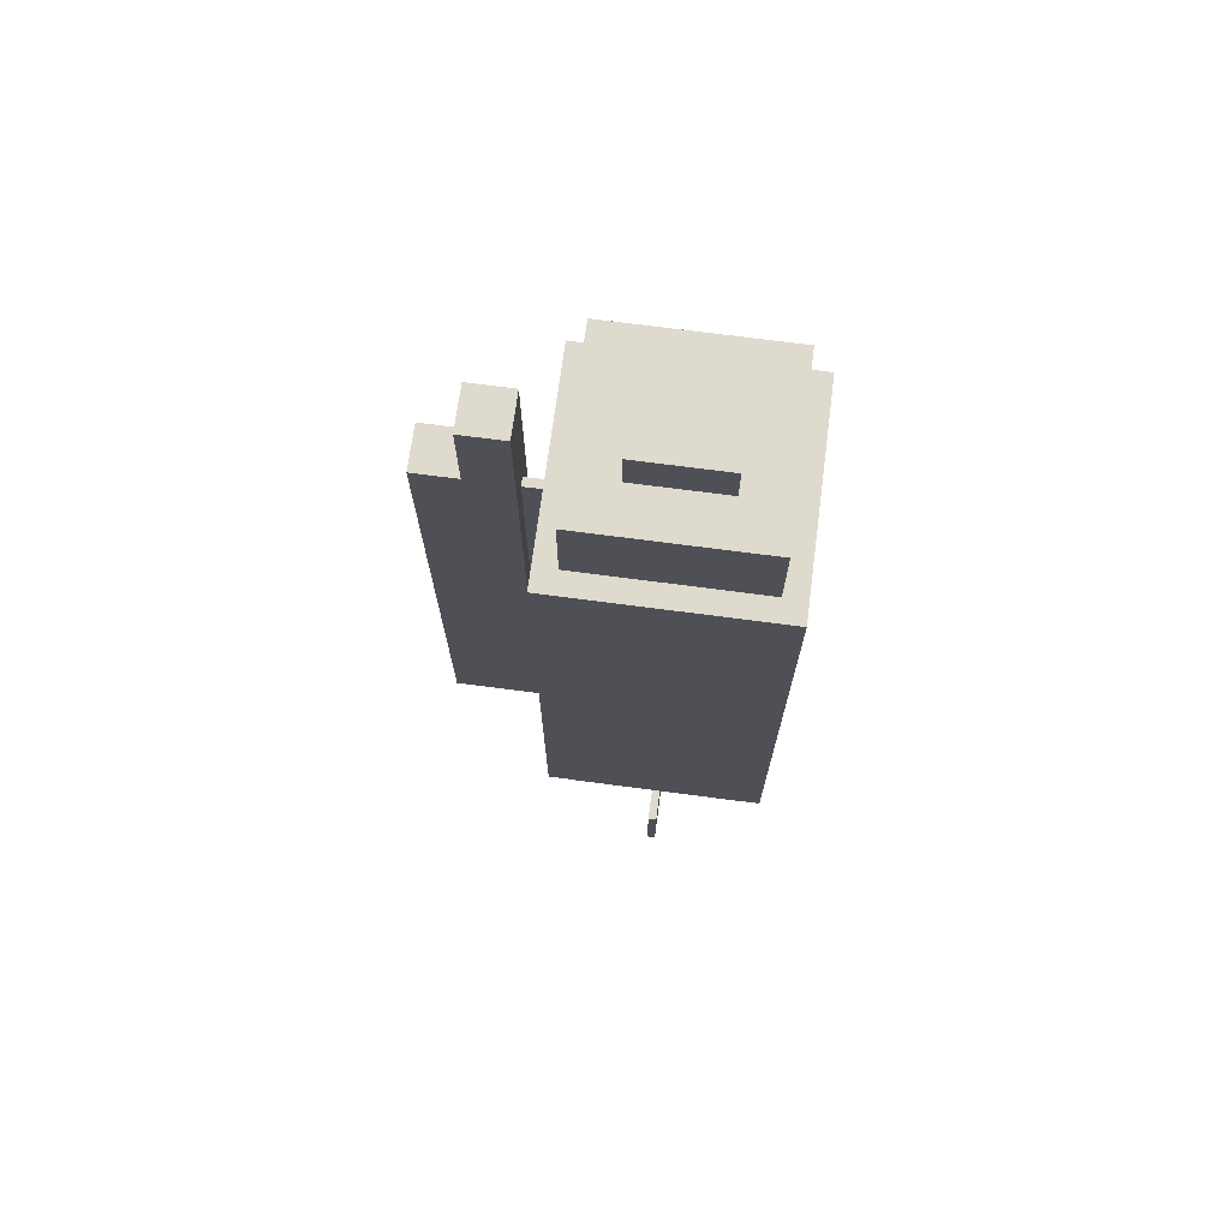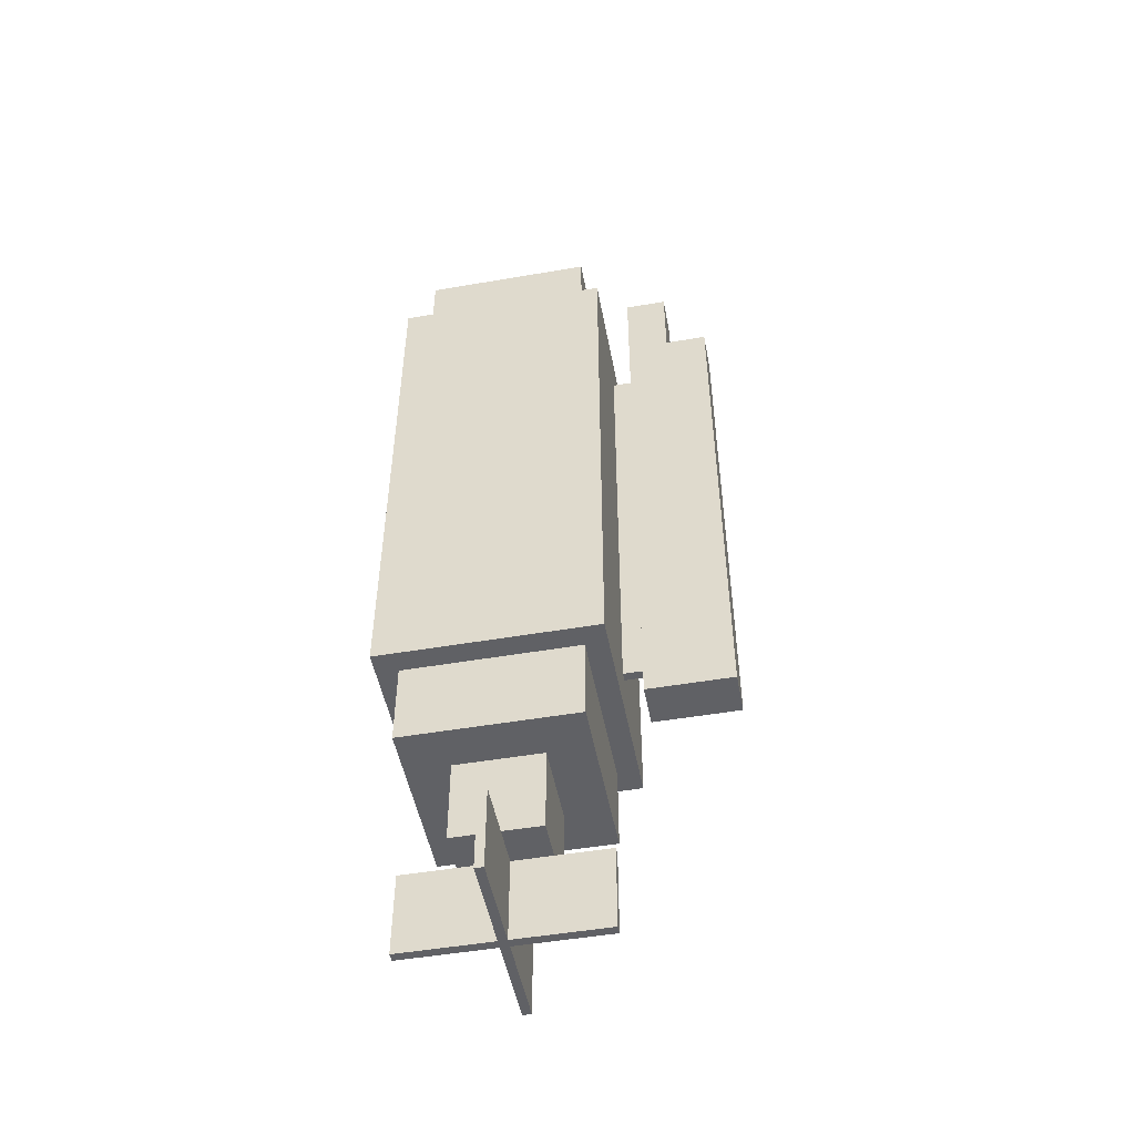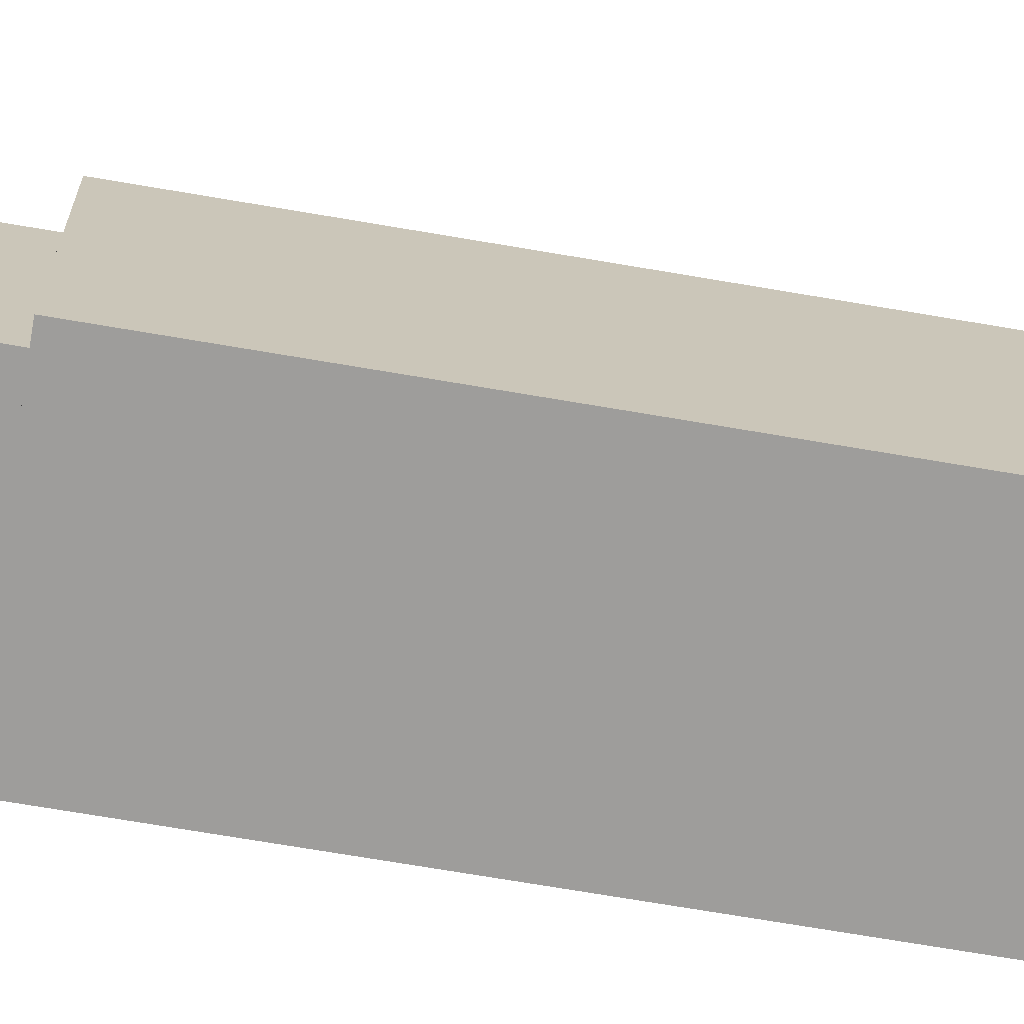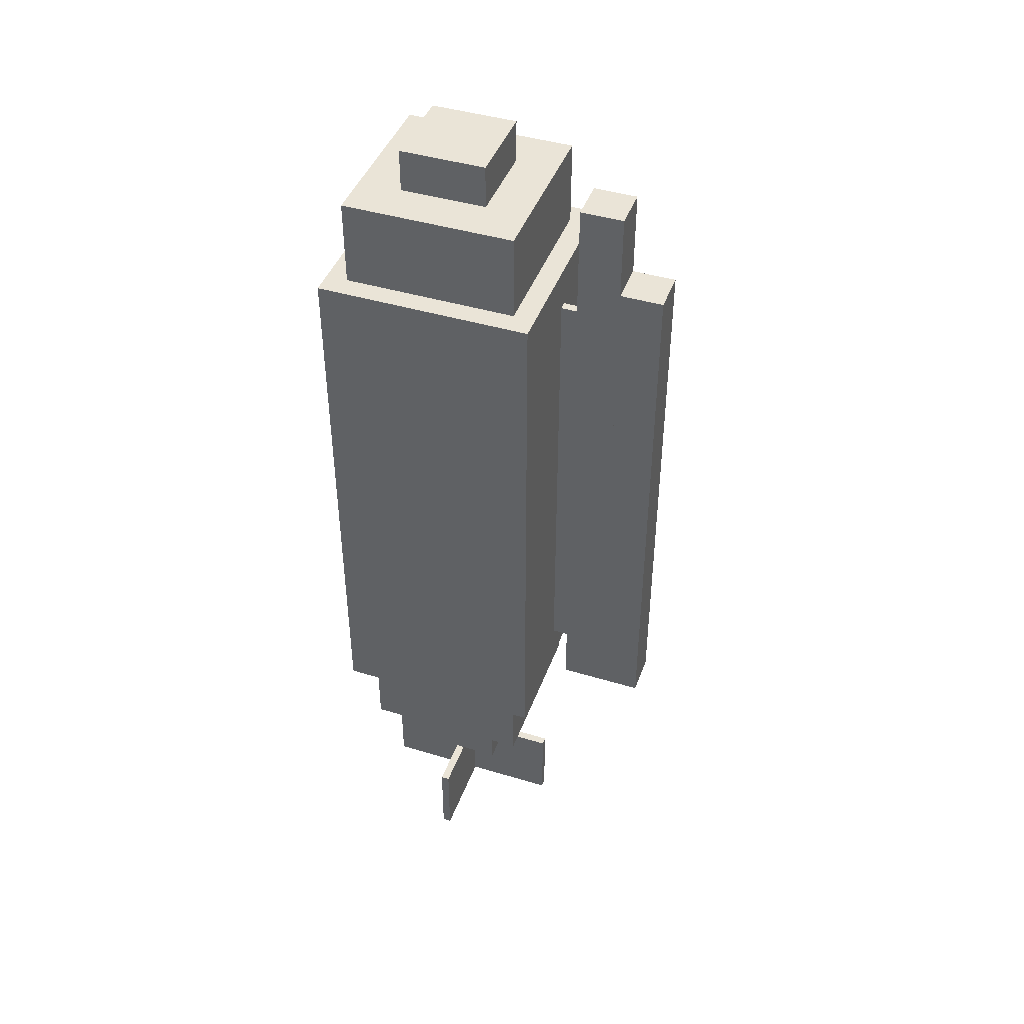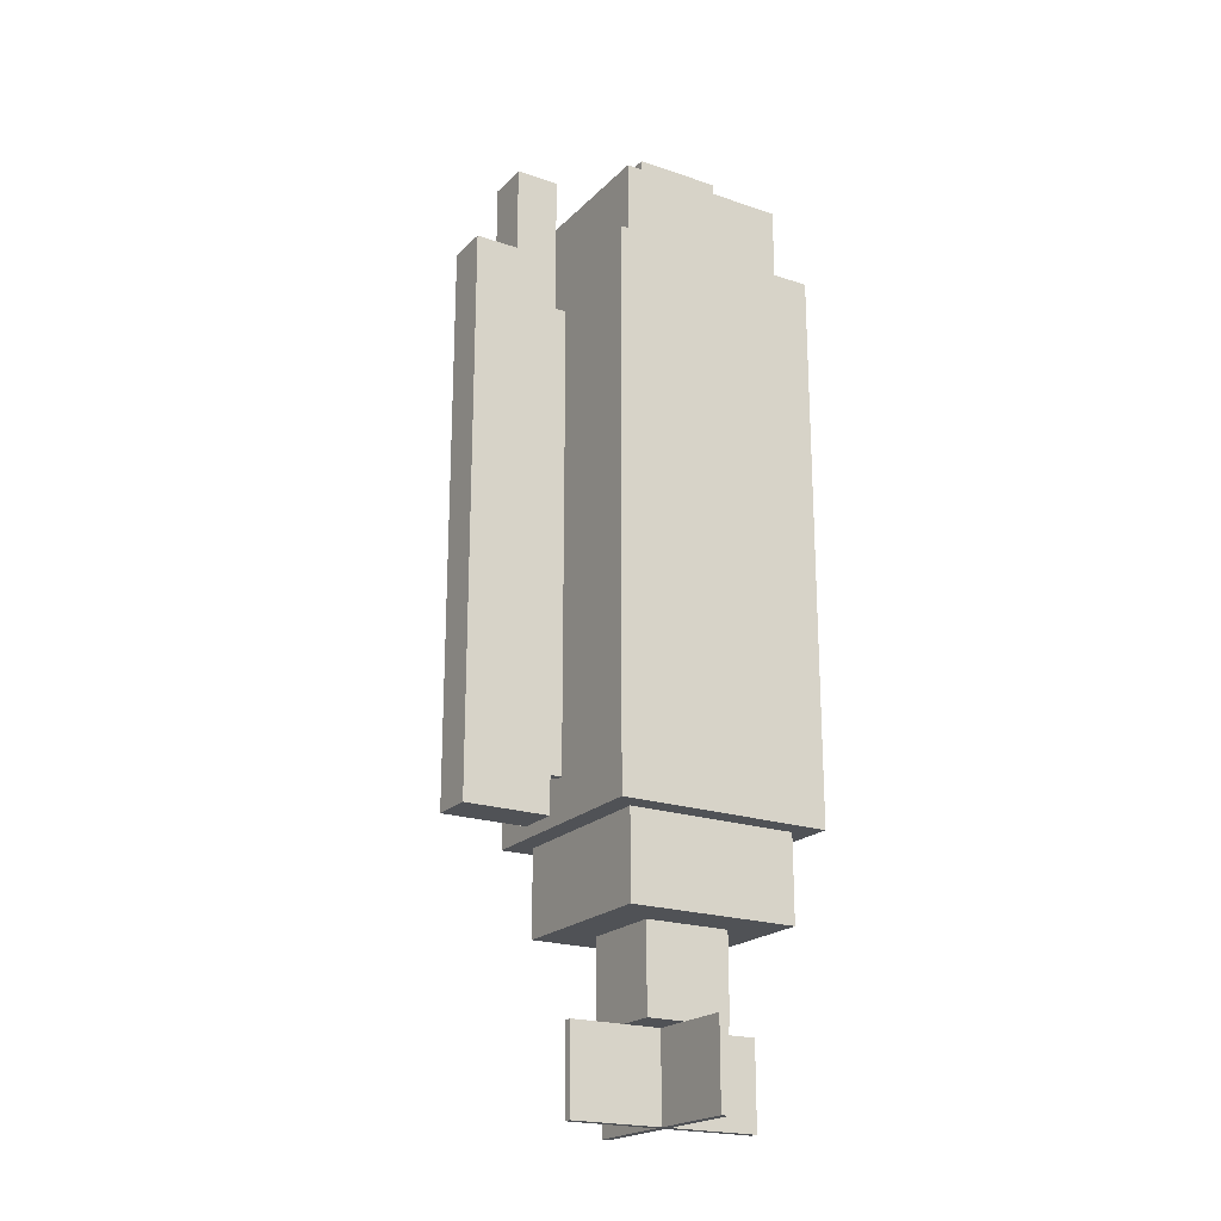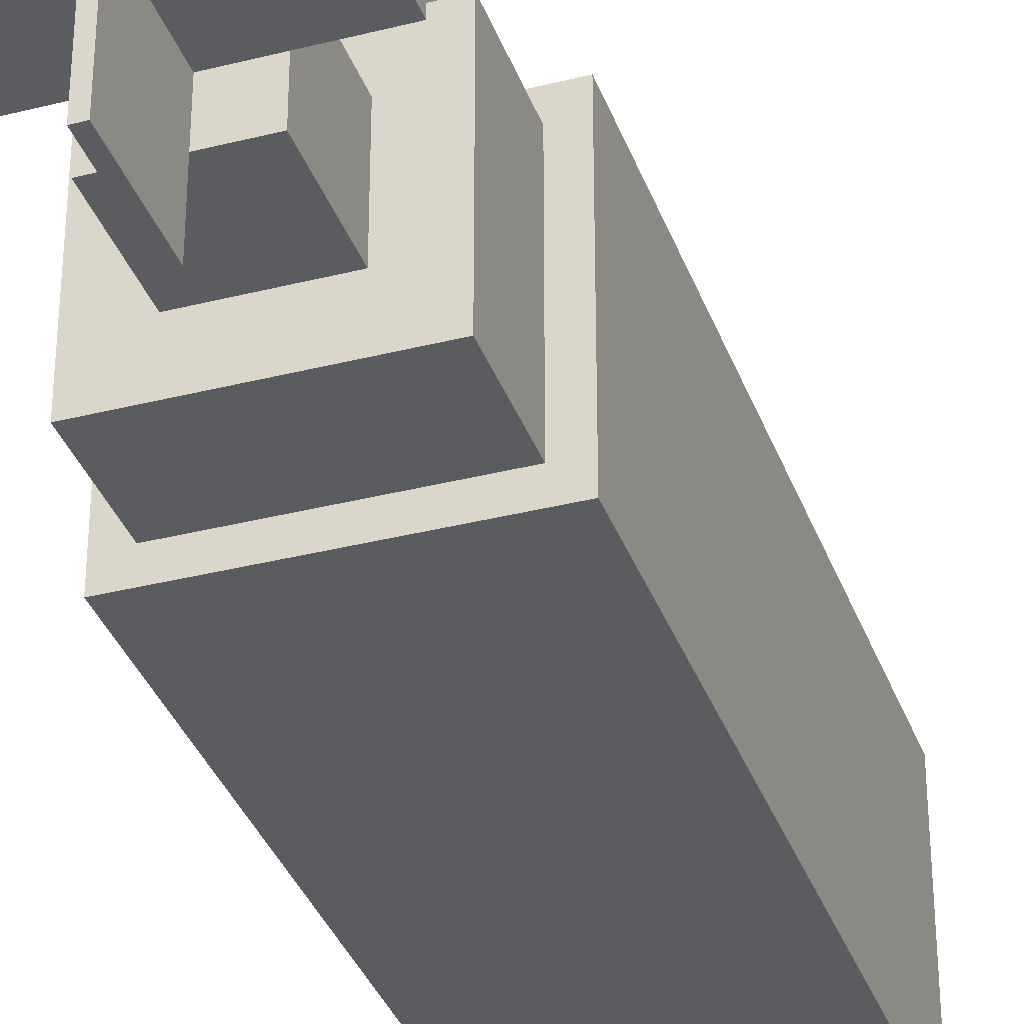
<metadata>
{"format":"obj","ext":"obj","renderer":"f3d","projection":"perspective","resolution":1024,"background":"white","views":[{"elev":71.1,"azim":-82.5,"up":"+Z"},{"elev":-49.9,"azim":100.7,"up":"+Z"},{"elev":-70.5,"azim":-99.7,"up":"+Y"},{"elev":43.6,"azim":109.6,"up":"+Z"},{"elev":-21.0,"azim":-121.2,"up":"+Z"},{"elev":-35.2,"azim":-161.4,"up":"+Y"}]}
</metadata>
<code>
o bomb
v -0.1562 -0.1562 0.375
v 0.1562 -0.1562 0.375
v 0.1562 -0.1562 -0.4375
v -0.1562 -0.1562 -0.4375
v -0.1562 -0.4688 -0.4375
v 0.1562 -0.4688 -0.4375
v 0.1562 -0.4688 0.375
v -0.1562 -0.4688 0.375
v -0.125 -0.1875 0.5
v 0.125 -0.1875 0.5
v 0.125 -0.1875 0.375
v -0.125 -0.1875 0.375
v -0.125 -0.4375 0.375
v 0.125 -0.4375 0.375
v 0.125 -0.4375 0.5
v -0.125 -0.4375 0.5
v -0.0625 -0.25 0.5625
v 0.0625 -0.25 0.5625
v 0.0625 -0.25 0.5
v -0.0625 -0.25 0.5
v -0.0625 -0.375 0.5
v 0.0625 -0.375 0.5
v 0.0625 -0.375 0.5625
v -0.0625 -0.375 0.5625
v -0.125 -0.1875 -0.4375
v 0.125 -0.1875 -0.4375
v 0.125 -0.1875 -0.5625
v -0.125 -0.1875 -0.5625
v -0.125 -0.4375 -0.5625
v 0.125 -0.4375 -0.5625
v 0.125 -0.4375 -0.4375
v -0.125 -0.4375 -0.4375
v -0.0625 -0.25 -0.5625
v 0.0625 -0.25 -0.5625
v 0.0625 -0.25 -0.6875
v -0.0625 -0.25 -0.6875
v -0.0625 -0.375 -0.6875
v 0.0625 -0.375 -0.6875
v 0.0625 -0.375 -0.5625
v -0.0625 -0.375 -0.5625
v -0.00625 -0.1719 -0.6875
v 0.00625 -0.1719 -0.6875
v 0.00625 -0.1719 -0.8125
v -0.00625 -0.1719 -0.8125
v -0.00625 -0.4531 -0.8125
v 0.00625 -0.4531 -0.8125
v 0.00625 -0.4531 -0.6875
v -0.00625 -0.4531 -0.6875
v -0.1406 -0.3063 -0.6875
v 0.1406 -0.3063 -0.6875
v 0.1406 -0.3063 -0.8125
v -0.1406 -0.3063 -0.8125
v -0.1406 -0.3187 -0.8125
v 0.1406 -0.3187 -0.8125
v 0.1406 -0.3187 -0.6875
v -0.1406 -0.3187 -0.6875
f 1 2 3 4
f 5 6 7 8
f 2 1 8 7
f 4 3 6 5
f 3 2 7 6
f 1 4 5 8
f 9 10 11 12
f 13 14 15 16
f 10 9 16 15
f 12 11 14 13
f 11 10 15 14
f 9 12 13 16
f 17 18 19 20
f 21 22 23 24
f 18 17 24 23
f 20 19 22 21
f 19 18 23 22
f 17 20 21 24
f 25 26 27 28
f 29 30 31 32
f 26 25 32 31
f 28 27 30 29
f 27 26 31 30
f 25 28 29 32
f 33 34 35 36
f 37 38 39 40
f 34 33 40 39
f 36 35 38 37
f 35 34 39 38
f 33 36 37 40
f 41 42 43 44
f 45 46 47 48
f 42 41 48 47
f 44 43 46 45
f 43 42 47 46
f 41 44 45 48
f 49 50 51 52
f 53 54 55 56
f 50 49 56 55
f 52 51 54 53
f 51 50 55 54
f 49 52 53 56
o hardpoint
v -0.03125 -0 0.375
v 0.03125 -0 0.375
v 0.03125 0 -0.4375
v -0.03125 0 -0.4375
v -0.03125 -0.0625 -0.4375
v 0.03125 -0.0625 -0.4375
v 0.03125 -0.0625 0.375
v -0.03125 -0.0625 0.375
v -0.00625 -0.125 0.3125
v 0.00625 -0.125 0.3125
v 0.00625 -0.125 -0.375
v -0.00625 -0.125 -0.375
v -0.00625 -0.1562 -0.375
v 0.00625 -0.1562 -0.375
v 0.00625 -0.1562 0.3125
v -0.00625 -0.1562 0.3125
v -0.03125 -0.0625 0.5
v 0.03125 -0.0625 0.5
v 0.03125 -0.0625 -0.4375
v -0.03125 -0.0625 -0.4375
v -0.03125 -0.125 -0.4375
v 0.03125 -0.125 -0.4375
v 0.03125 -0.125 0.5
v -0.03125 -0.125 0.5
f 57 58 59 60
f 61 62 63 64
f 58 57 64 63
f 60 59 62 61
f 59 58 63 62
f 57 60 61 64
f 65 66 67 68
f 69 70 71 72
f 66 65 72 71
f 68 67 70 69
f 67 66 71 70
f 65 68 69 72
f 73 74 75 76
f 77 78 79 80
f 74 73 80 79
f 76 75 78 77
f 75 74 79 78
f 73 76 77 80

</code>
